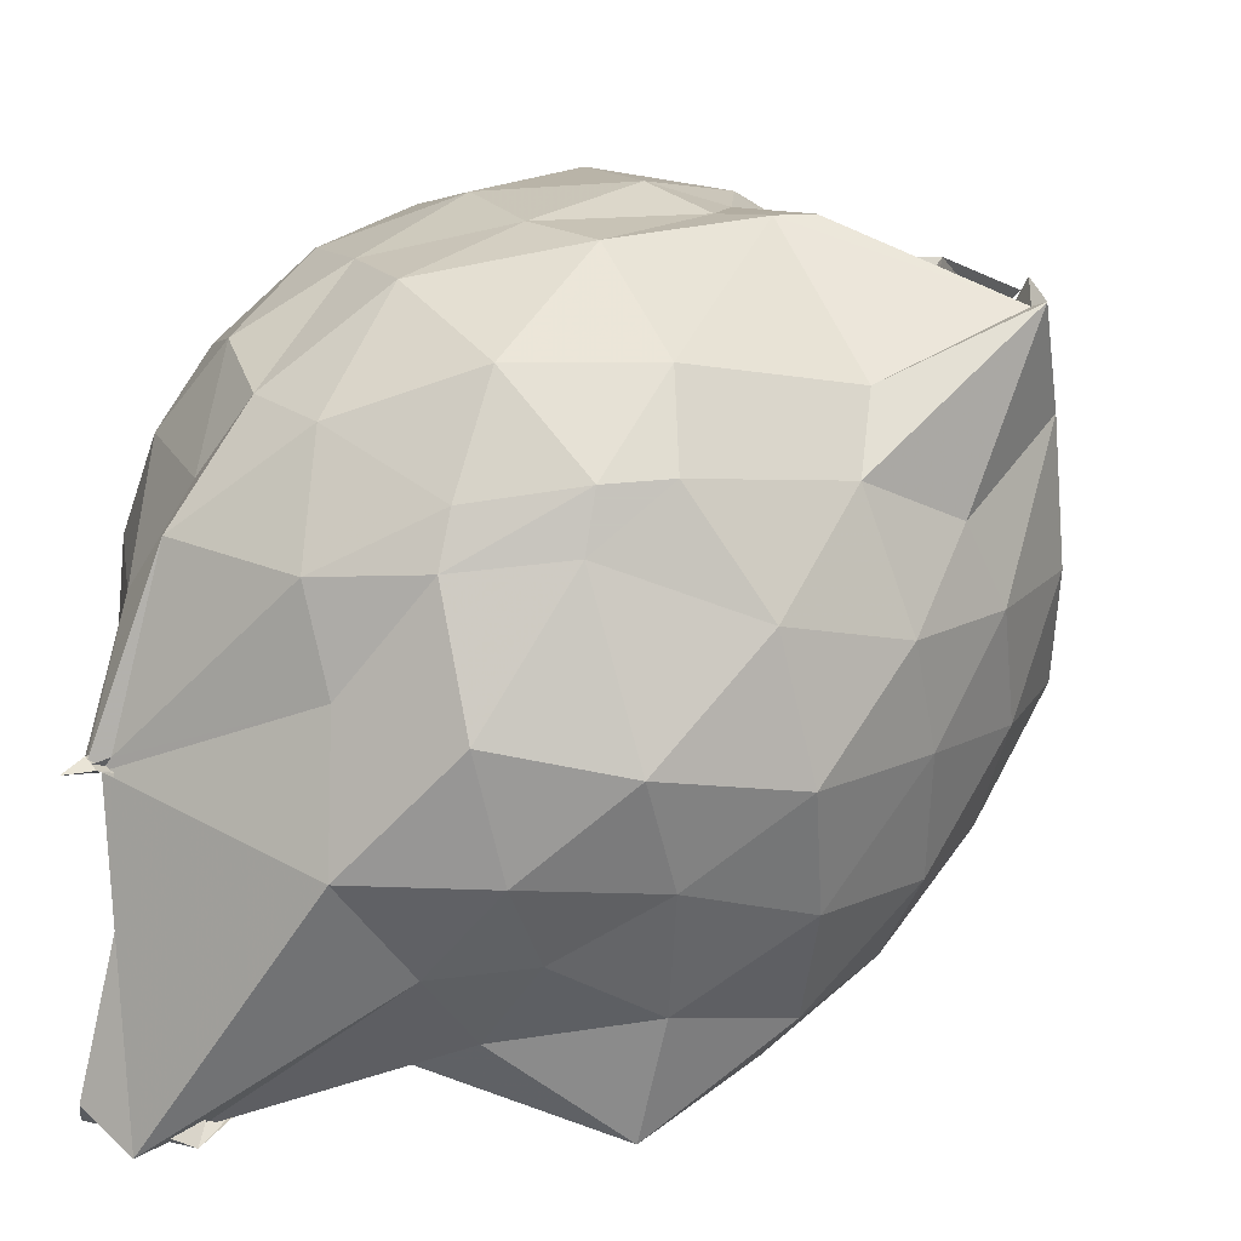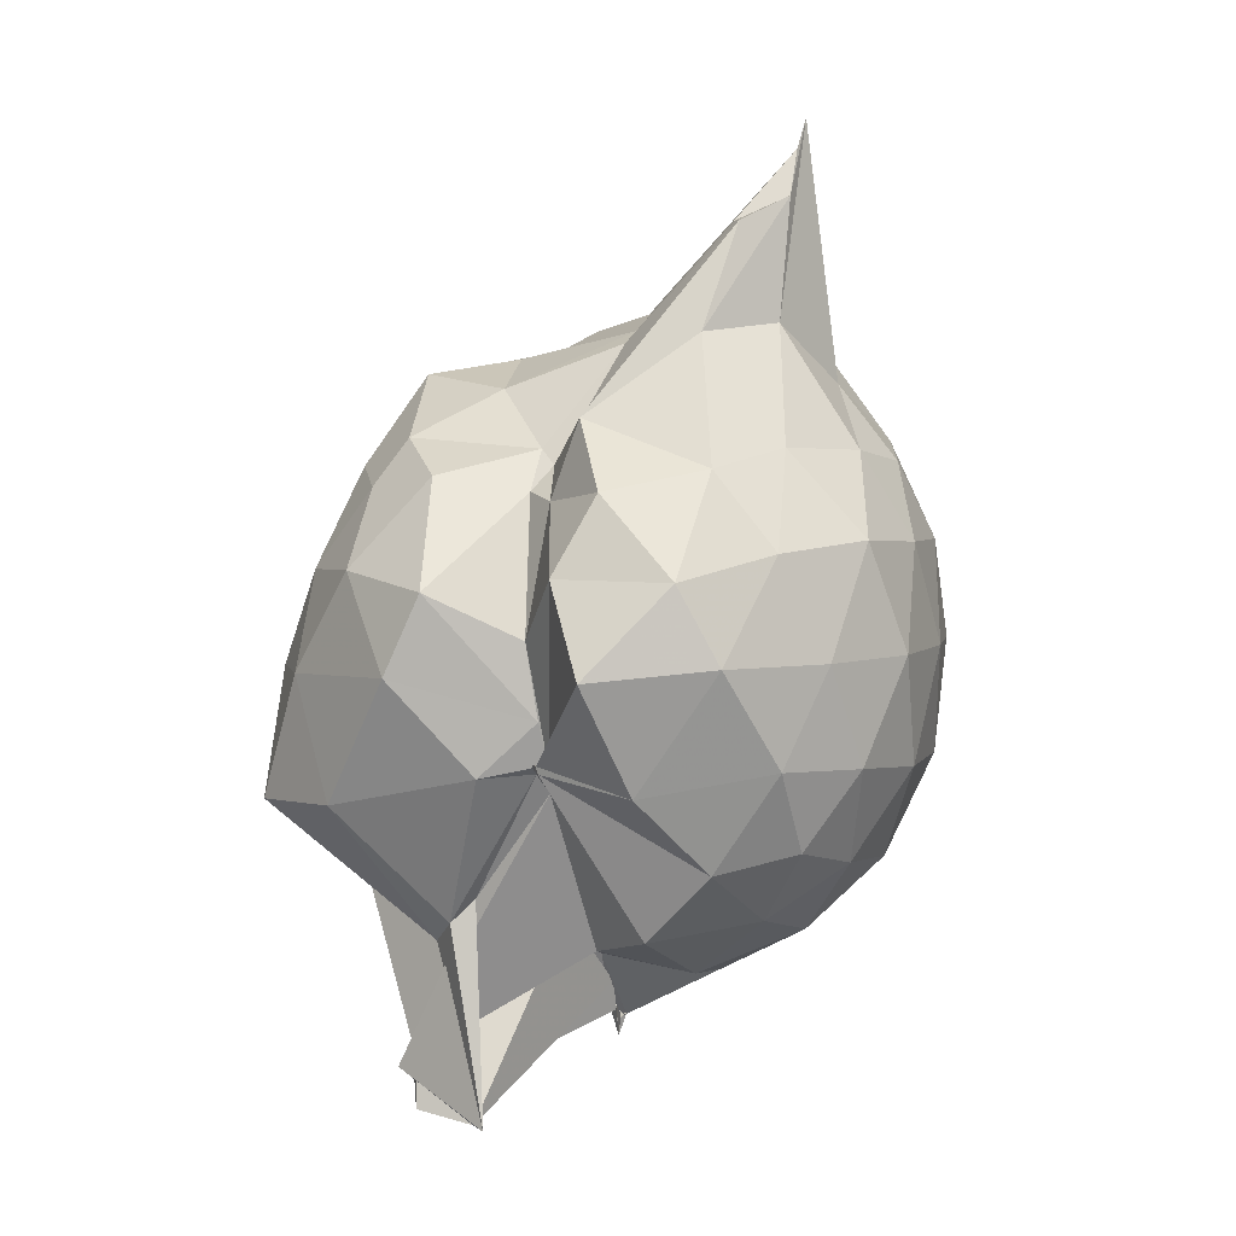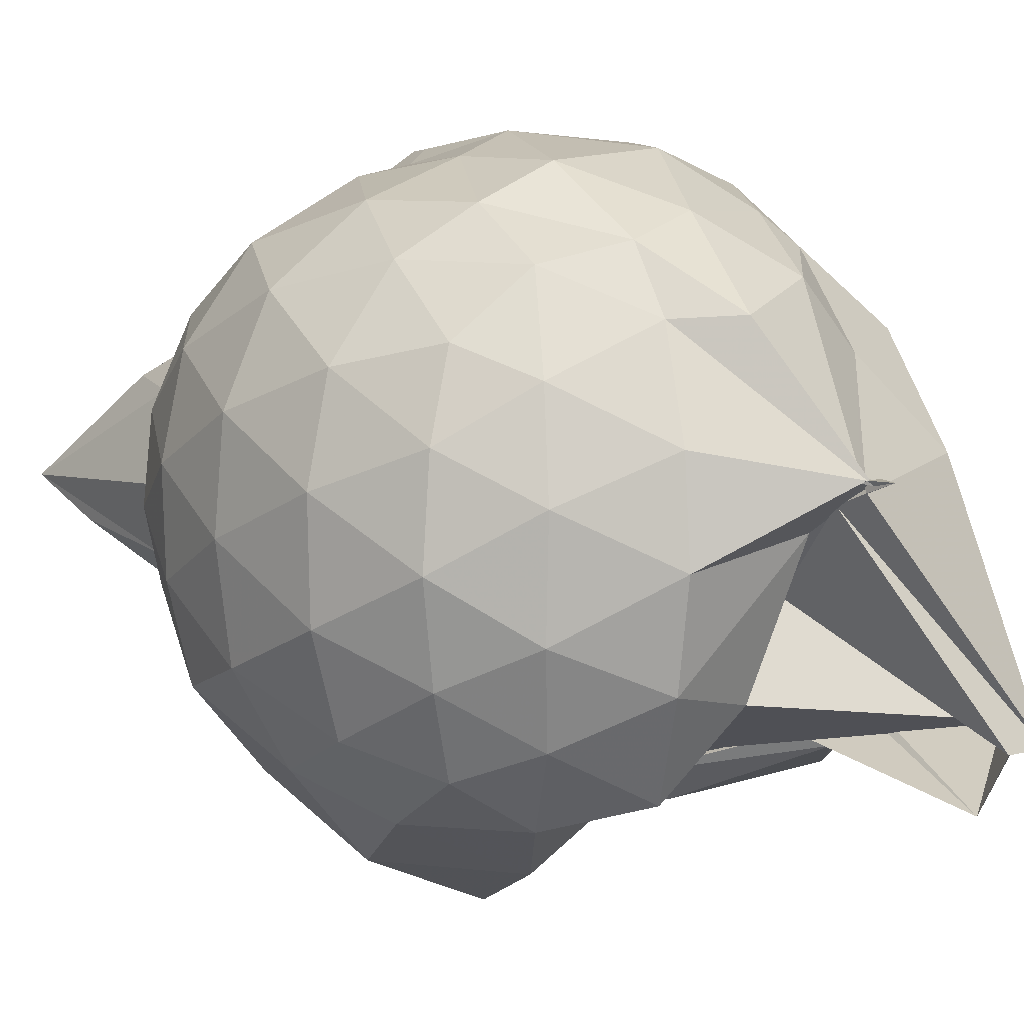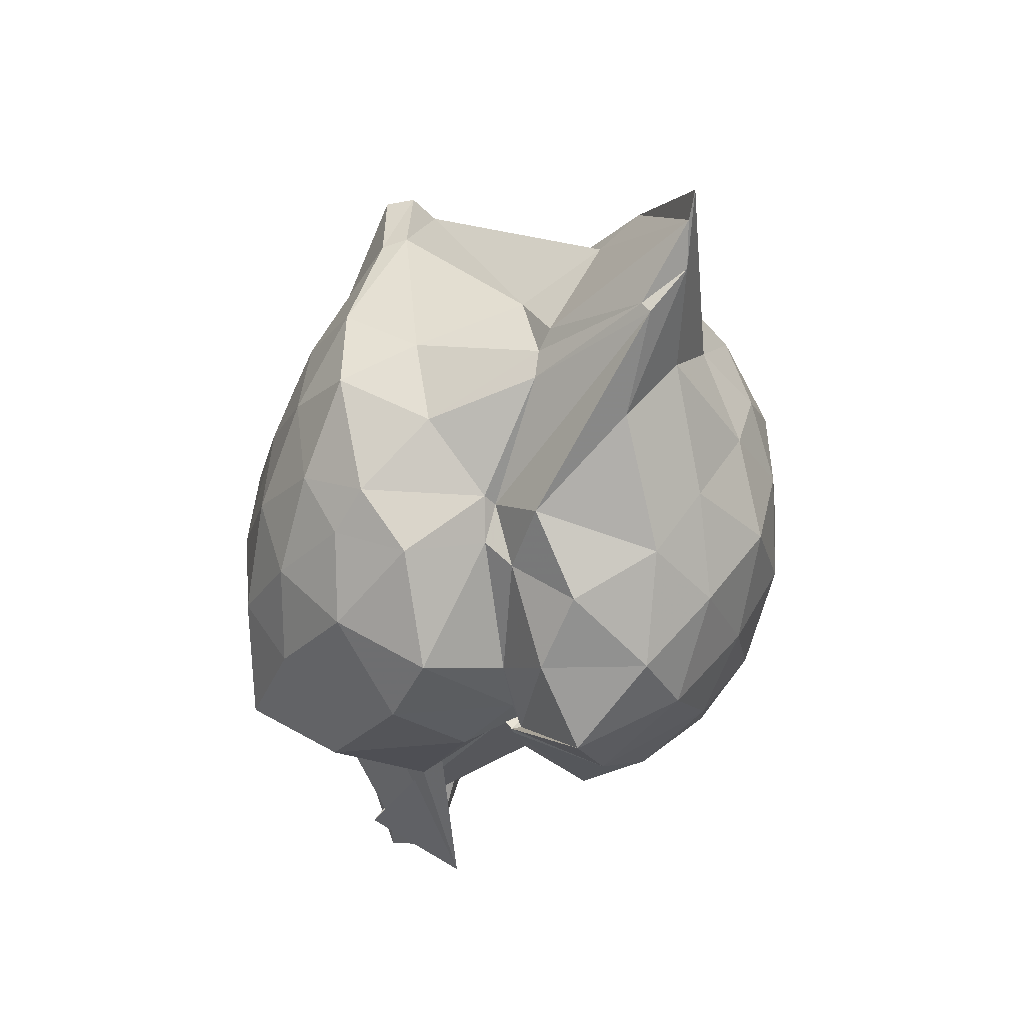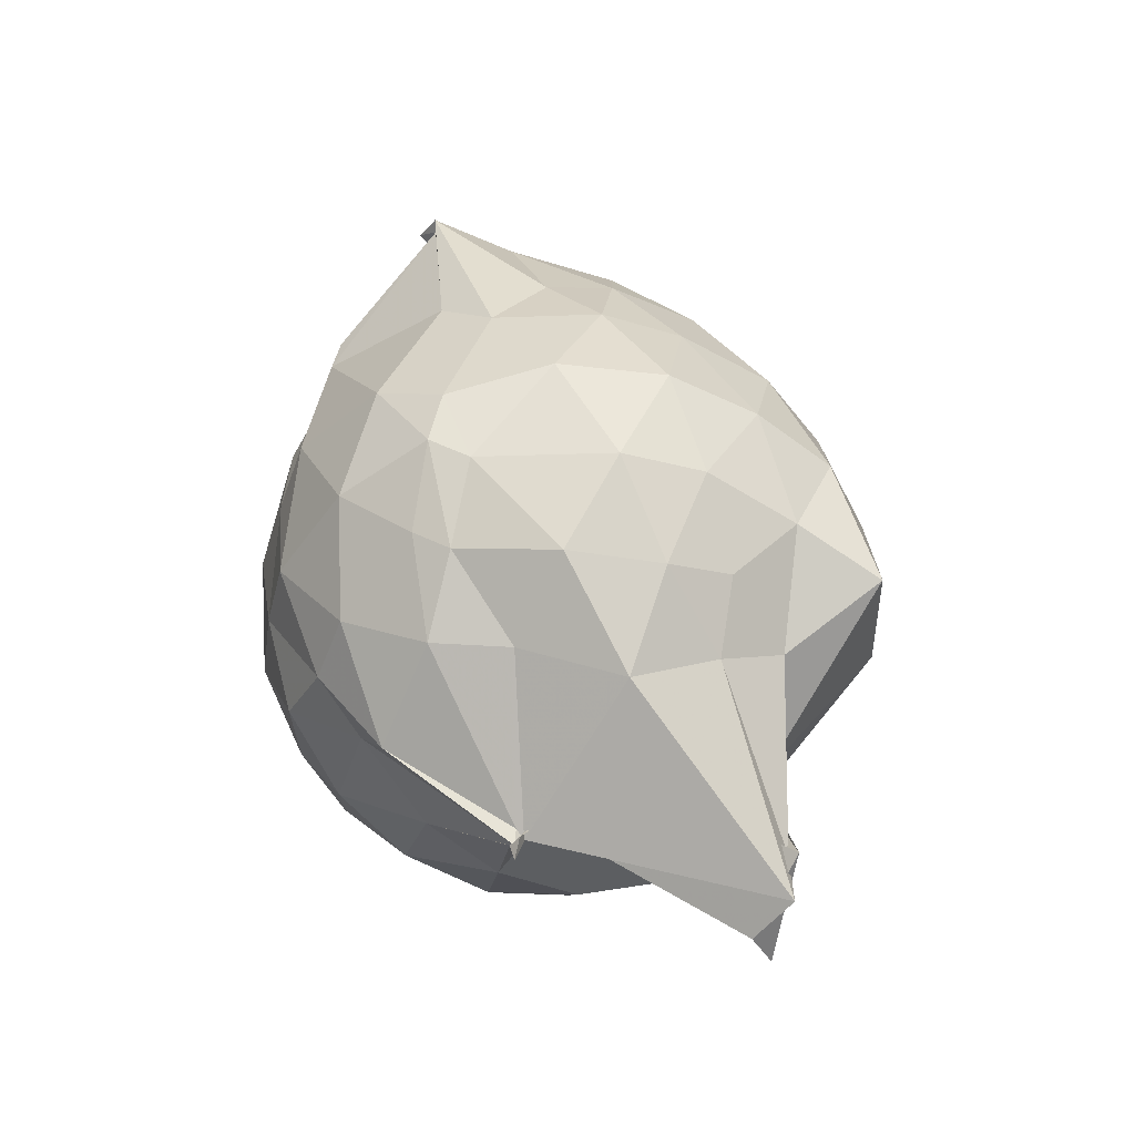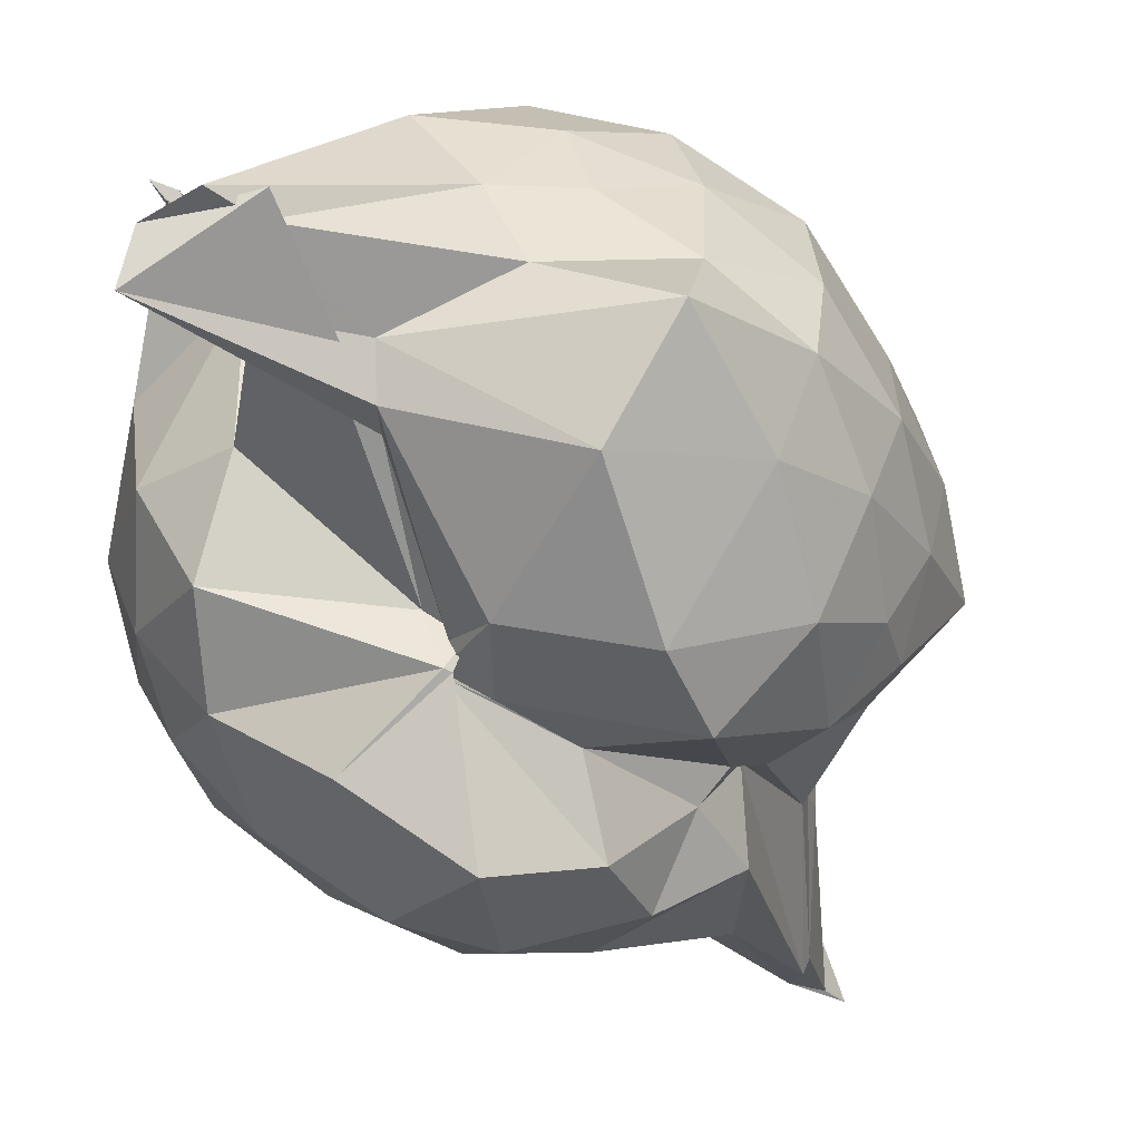
<metadata>
{"format":"obj","ext":"obj","renderer":"f3d","projection":"perspective","resolution":1024,"background":"white","views":[{"elev":41.6,"azim":-120.4,"up":"+Y"},{"elev":4.0,"azim":16.2,"up":"+Z"},{"elev":9.6,"azim":141.4,"up":"+Y"},{"elev":46.5,"azim":-2.4,"up":"+Z"},{"elev":-43.5,"azim":-126.5,"up":"+Z"},{"elev":-52.7,"azim":-131.5,"up":"+Y"}]}
</metadata>
<code>
v 0.1369 -0.4324 1.877
v -0.06104 -0.1752 -0.1414
v 0.7986 -0.3551 1.462
v 0.7377 -0.1326 1.516
v 0.6048 0.08699 1.541
v 0.3764 0.2747 1.496
v 0.2341 0.3562 1.399
v 3.51e-05 0.4666 1.442
v -0.3406 0.3678 1.706
v -0.3662 0.3887 1.723
v -0.5485 0.1058 1.436
v -0.6271 -0.07652 1.487
v -0.665 -0.3495 1.497
v -0.6406 -0.6191 1.446
v -0.5445 -0.8063 1.392
v -0.3296 -0.9241 1.425
v -0.08085 -0.8616 1.384
v -0.001494 -0.9399 1.36
v 0.178 -1.109 1.389
v 0.4373 -0.9768 1.447
v 0.5854 -0.7896 1.5
v 0.7346 -0.5568 1.492
v 0.8795 -0.2179 1.247
v 0.793 0.03977 1.281
v 0.6006 0.2766 1.278
v 0.3135 0.4234 1.247
v 0.1267 0.4441 1.292
v 0.02781 0.4755 1.361
v -0.3731 0.3515 1.325
v -0.5158 0.2721 1.215
v -0.7052 0.02416 1.224
v -0.7649 -0.2197 1.241
v -0.7974 -0.5133 1.215
v -0.731 -0.7594 1.168
v -0.5473 -0.9886 1.177
v -0.2838 -1.147 1.132
v -0.03287 -1.053 1.007
v 0.07701 -1.196 1.174
v 0.4008 -1.199 1.17
v 0.6128 -0.9896 1.235
v 0.7968 -0.7604 1.263
v 0.8709 -0.4959 1.25
v 0.8902 -0.06704 0.9673
v 0.7576 0.1971 0.9739
v 0.4977 0.3887 0.9616
v 0.241 0.4811 0.9446
v 0.0539 0.5338 0.9983
v -0.2918 0.497 0.9502
v -0.4668 0.391 0.8575
v -0.6831 0.1727 0.9354
v -0.8422 -0.09983 0.9259
v -0.8754 -0.3881 0.9249
v -0.8644 -0.6621 0.8949
v -0.7359 -0.8939 0.8942
v -0.3858 -1.15 0.9107
v -0.00222 -1.041 0.7989
v 0.02446 -1.036 0.6792
v 0.1868 -1.319 0.9263
v 0.5117 -1.168 0.9568
v 0.7317 -0.9115 0.9554
v 0.8824 -0.6521 0.961
v 0.9186 -0.3521 0.9652
v 0.8027 0.05348 0.682
v 0.6236 0.2778 0.6829
v 0.4055 0.3949 0.6634
v 0.1993 0.4816 0.6508
v -0.133 0.499 0.6716
v -0.4173 0.4003 0.7166
v -0.4833 0.3037 0.6538
v -0.7634 0.01494 0.6137
v -0.821 -0.2361 0.6471
v -0.8282 -0.5471 0.6268
v -0.8629 -0.8184 0.5402
v -0.5914 -1.023 0.5584
v -0.1613 -1.068 0.6492
v 0.04505 -0.9887 0.6922
v -0.006997 -1.048 0.6863
v 0.2845 -1.168 0.6256
v 0.626 -1.001 0.6856
v 0.7908 -0.782 0.6753
v 0.877 -0.5146 0.6533
v 0.8812 -0.2098 0.656
v 0.6452 0.1158 0.457
v 0.4492 0.275 0.4086
v 0.2162 0.3208 0.3519
v 0.01909 0.3753 0.3868
v -0.2893 0.3542 0.4943
v -0.3582 0.2736 0.4273
v -0.5882 0.07183 0.3605
v -0.7043 -0.1823 0.3645
v -0.7306 -0.3873 0.4203
v -0.635 -0.6402 0.3342
v -0.3749 -0.7828 0.1667
v -0.3046 -0.8738 0.2335
v -0.02428 -0.9866 0.6577
v -0.0494 -0.9812 0.6841
v -0.001609 -1.047 0.6653
v 0.4425 -0.9928 0.4128
v 0.6475 -0.8565 0.46
v 0.7296 -0.6321 0.4064
v 0.7724 -0.369 0.3863
v 0.7362 -0.09785 0.4068
v 0.6312 -0.345 1.671
v 0.4977 -0.1365 1.839
v 0.3271 0.05276 1.737
v 0.1885 0.162 1.614
v -0.2625 0.3037 1.717
v -0.277 0.3838 1.744
v -0.3805 0.119 1.759
v -0.4963 -0.1759 1.721
v -0.5148 -0.4496 1.702
v -0.4582 -0.7529 1.525
v -0.07872 -0.7681 1.495
v -0.04494 -0.765 1.452
v 0.07105 -0.9164 1.576
v 0.35 -0.7421 1.8
v 0.5168 -0.5608 1.828
v 0.5537 -0.4134 2.382
v 0.4265 -0.1254 2.062
v 0.1621 -0.02526 1.746
v -0.2068 0.1622 1.839
v -0.3009 0.1262 1.784
v -0.2753 -0.3435 1.744
v -0.2435 -0.5881 1.657
v 0.08599 -0.5446 1.779
v 0.4189 -0.6161 2.096
v 0.5332 -0.5103 2.167
v 0.5368 -0.4457 2.297
v 0.307 -0.1565 1.954
v 0.06131 -0.2572 1.824
v 0.1009 -0.4662 1.816
v 0.3957 -0.579 2.097
v 0.5341 0.04203 0.2726
v 0.2344 0.1577 0.2265
v 0.1019 0.1687 0.0994
v -0.1895 0.2244 0.2391
v -0.3344 0.04484 0.2152
v -0.5245 -0.1898 0.09904
v -0.6102 -0.4322 0.2279
v -0.4363 -0.7825 -0.1625
v -0.2011 -0.9094 -0.3144
v -0.2418 -0.8454 0.298
v -0.008263 -0.9225 0.5993
v 0.2481 -0.923 0.2172
v 0.5291 -0.7697 0.2649
v 0.5858 -0.5191 0.2011
v 0.579 -0.22 0.2001
v 0.2953 -0.1065 0.09045
v -0.0303 -0.1869 -0.1519
v -0.04078 -0.1765 -0.1024
v -0.03664 -0.2063 -0.1234
v -0.4322 -0.7969 -0.2984
v -0.2739 -0.7801 -0.3358
v -0.496 -0.7659 -0.1924
v 0.05437 -0.7097 0.1473
v 0.3121 -0.6451 0.08802
v 0.3156 -0.3673 0.04735
v -0.01606 -0.1745 -0.1437
v -0.03945 -0.1741 -0.2064
v -0.03489 -0.2448 -0.03287
v -0.09814 -0.4902 0.2013
v -0.04789 -0.3196 0.06108
f 3 23 4
f 4 23 24
f 4 24 5
f 5 24 25
f 5 25 6
f 6 25 26
f 6 26 7
f 7 26 27
f 7 27 8
f 8 27 28
f 8 28 9
f 9 28 29
f 9 29 10
f 10 29 30
f 10 30 11
f 11 30 31
f 11 31 12
f 12 31 32
f 12 32 13
f 13 32 33
f 13 33 14
f 14 33 34
f 14 34 15
f 15 34 35
f 15 35 16
f 16 35 36
f 16 36 17
f 17 36 37
f 17 37 18
f 18 37 38
f 18 38 19
f 19 38 39
f 19 39 20
f 20 39 40
f 20 40 21
f 21 40 41
f 21 41 22
f 22 41 42
f 22 42 3
f 3 42 23
f 23 43 24
f 24 43 44
f 24 44 25
f 25 44 45
f 25 45 26
f 26 45 46
f 26 46 27
f 27 46 47
f 27 47 28
f 28 47 48
f 28 48 29
f 29 48 49
f 29 49 30
f 30 49 50
f 30 50 31
f 31 50 51
f 31 51 32
f 32 51 52
f 32 52 33
f 33 52 53
f 33 53 34
f 34 53 54
f 34 54 35
f 35 54 55
f 35 55 36
f 36 55 56
f 36 56 37
f 37 56 57
f 37 57 38
f 38 57 58
f 38 58 39
f 39 58 59
f 39 59 40
f 40 59 60
f 40 60 41
f 41 60 61
f 41 61 42
f 42 61 62
f 42 62 23
f 23 62 43
f 43 63 44
f 44 63 64
f 44 64 45
f 45 64 65
f 45 65 46
f 46 65 66
f 46 66 47
f 47 66 67
f 47 67 48
f 48 67 68
f 48 68 49
f 49 68 69
f 49 69 50
f 50 69 70
f 50 70 51
f 51 70 71
f 51 71 52
f 52 71 72
f 52 72 53
f 53 72 73
f 53 73 54
f 54 73 74
f 54 74 55
f 55 74 75
f 55 75 56
f 56 75 76
f 56 76 57
f 57 76 77
f 57 77 58
f 58 77 78
f 58 78 59
f 59 78 79
f 59 79 60
f 60 79 80
f 60 80 61
f 61 80 81
f 61 81 62
f 62 81 82
f 62 82 43
f 43 82 63
f 63 83 64
f 64 83 84
f 64 84 65
f 65 84 85
f 65 85 66
f 66 85 86
f 66 86 67
f 67 86 87
f 67 87 68
f 68 87 88
f 68 88 69
f 69 88 89
f 69 89 70
f 70 89 90
f 70 90 71
f 71 90 91
f 71 91 72
f 72 91 92
f 72 92 73
f 73 92 93
f 73 93 74
f 74 93 94
f 74 94 75
f 75 94 95
f 75 95 76
f 76 95 96
f 76 96 77
f 77 96 97
f 77 97 78
f 78 97 98
f 78 98 79
f 79 98 99
f 79 99 80
f 80 99 100
f 80 100 81
f 81 100 101
f 81 101 82
f 82 101 102
f 82 102 63
f 63 102 83
f 103 104 118
f 104 119 118
f 104 105 119
f 105 120 119
f 105 106 120
f 106 107 120
f 107 121 120
f 107 108 121
f 108 122 121
f 108 109 122
f 109 110 122
f 110 123 122
f 110 111 123
f 111 124 123
f 111 112 124
f 112 113 124
f 113 125 124
f 113 114 125
f 114 126 125
f 114 115 126
f 115 116 126
f 116 127 126
f 116 117 127
f 117 118 127
f 117 103 118
f 118 119 128
f 119 129 128
f 119 120 129
f 120 121 129
f 121 130 129
f 121 122 130
f 122 123 130
f 123 131 130
f 123 124 131
f 124 125 131
f 125 132 131
f 125 126 132
f 126 127 132
f 127 128 132
f 127 118 128
f 133 148 134
f 134 148 149
f 134 149 135
f 135 149 150
f 135 150 136
f 136 150 137
f 137 150 151
f 137 151 138
f 138 151 152
f 138 152 139
f 139 152 140
f 140 152 153
f 140 153 141
f 141 153 154
f 141 154 142
f 142 154 143
f 143 154 155
f 143 155 144
f 144 155 156
f 144 156 145
f 145 156 146
f 146 156 157
f 146 157 147
f 147 157 148
f 147 148 133
f 148 158 149
f 149 158 159
f 149 159 150
f 150 159 151
f 151 159 160
f 151 160 152
f 152 160 153
f 153 160 161
f 153 161 154
f 154 161 155
f 155 161 162
f 155 162 156
f 156 162 157
f 157 162 158
f 157 158 148
f 3 4 103
f 103 4 104
f 4 5 104
f 104 5 105
f 5 6 105
f 105 6 106
f 6 7 106
f 7 8 106
f 106 8 107
f 8 9 107
f 107 9 108
f 9 10 108
f 108 10 109
f 10 11 109
f 11 12 109
f 109 12 110
f 12 13 110
f 110 13 111
f 13 14 111
f 111 14 112
f 14 15 112
f 15 16 112
f 112 16 113
f 16 17 113
f 113 17 114
f 17 18 114
f 114 18 115
f 18 19 115
f 19 20 115
f 115 20 116
f 20 21 116
f 116 21 117
f 21 22 117
f 117 22 103
f 22 3 103
f 83 133 84
f 84 133 134
f 84 134 85
f 85 134 135
f 85 135 86
f 86 135 136
f 86 136 87
f 87 136 88
f 88 136 137
f 88 137 89
f 89 137 138
f 89 138 90
f 90 138 139
f 90 139 91
f 91 139 92
f 92 139 140
f 92 140 93
f 93 140 141
f 93 141 94
f 94 141 142
f 94 142 95
f 95 142 96
f 96 142 143
f 96 143 97
f 97 143 144
f 97 144 98
f 98 144 145
f 98 145 99
f 99 145 100
f 100 145 146
f 100 146 101
f 101 146 147
f 101 147 102
f 102 147 133
f 102 133 83
f 128 129 1
f 129 130 1
f 130 131 1
f 131 132 1
f 132 128 1
f 159 158 2
f 160 159 2
f 161 160 2
f 162 161 2
f 158 162 2

</code>
